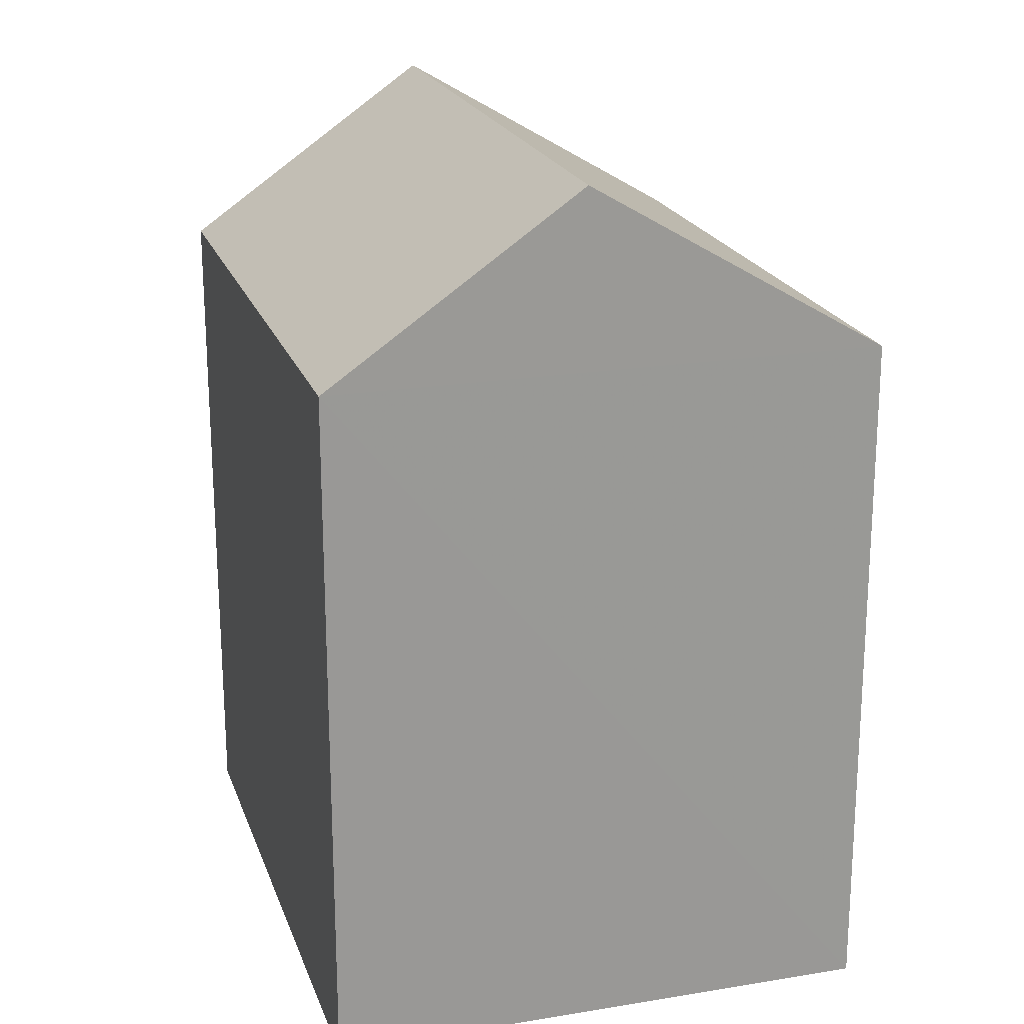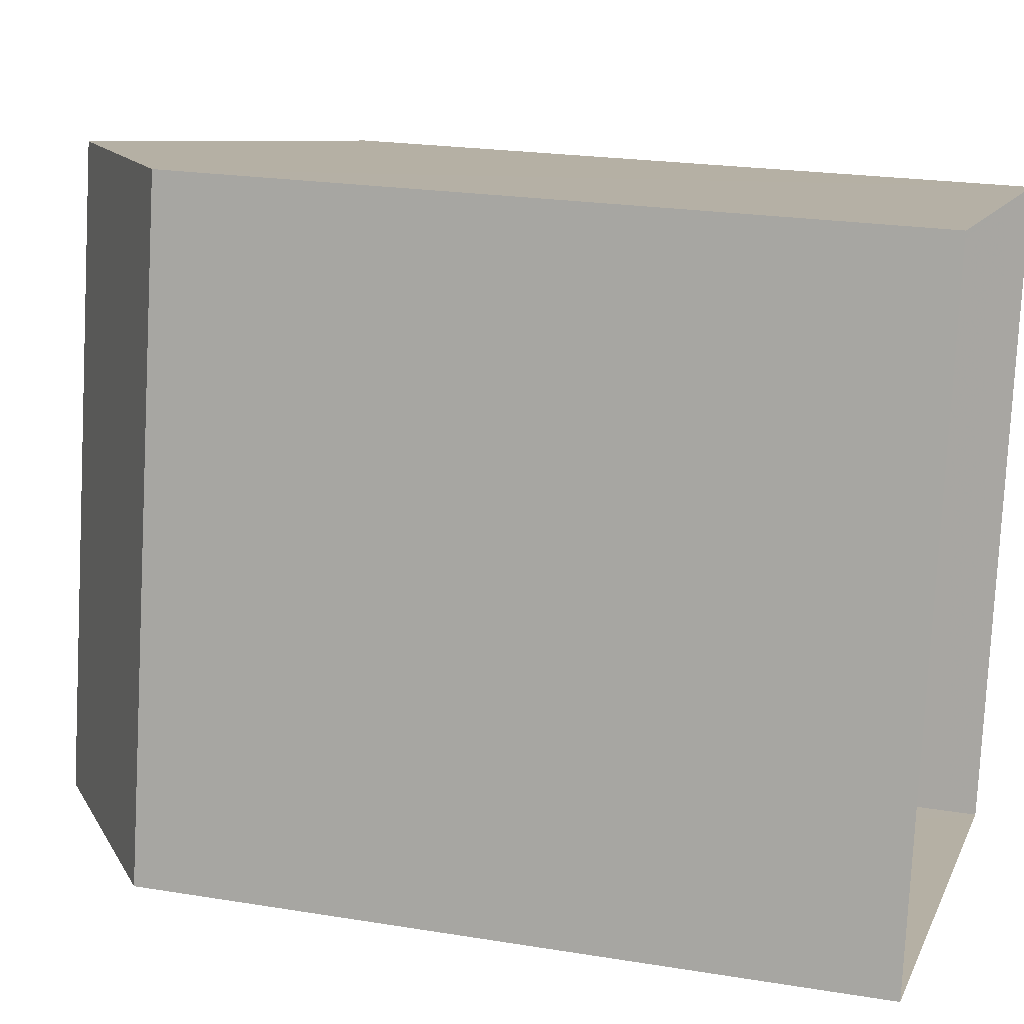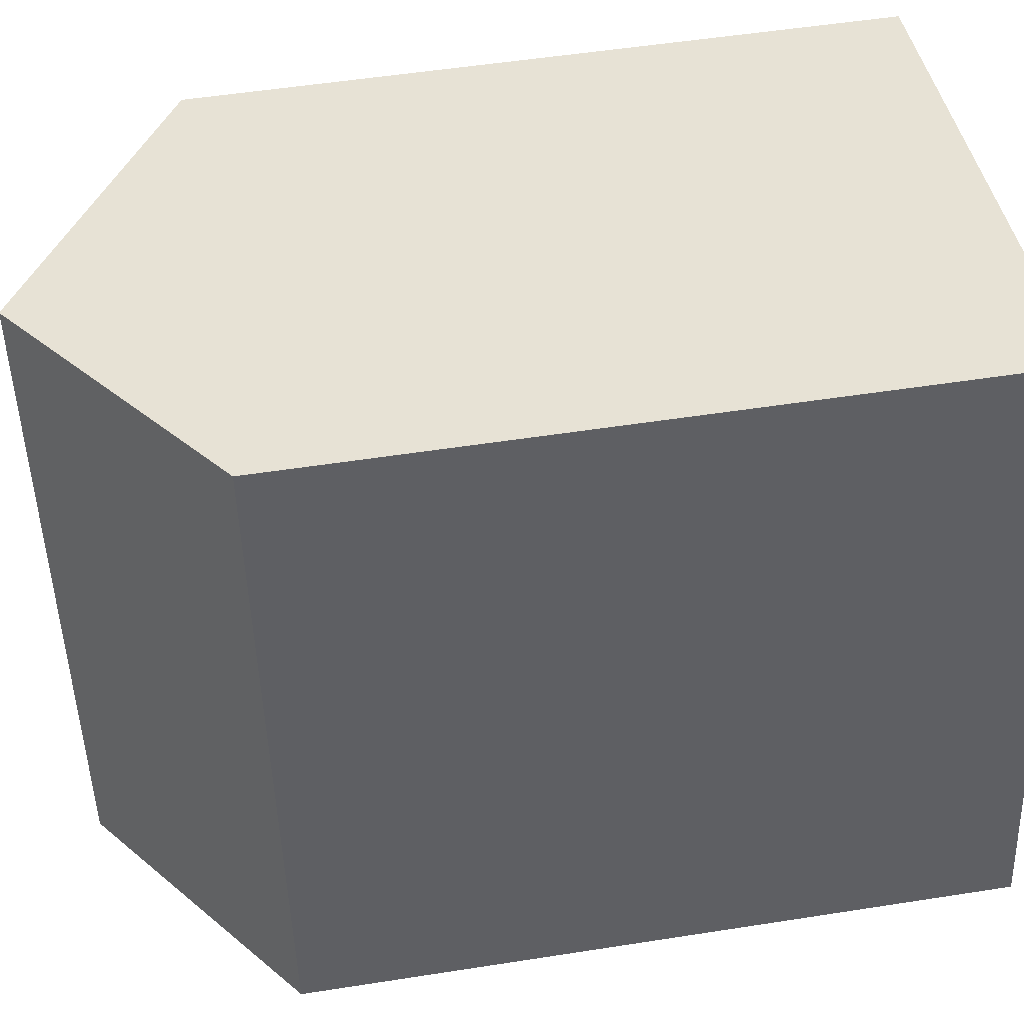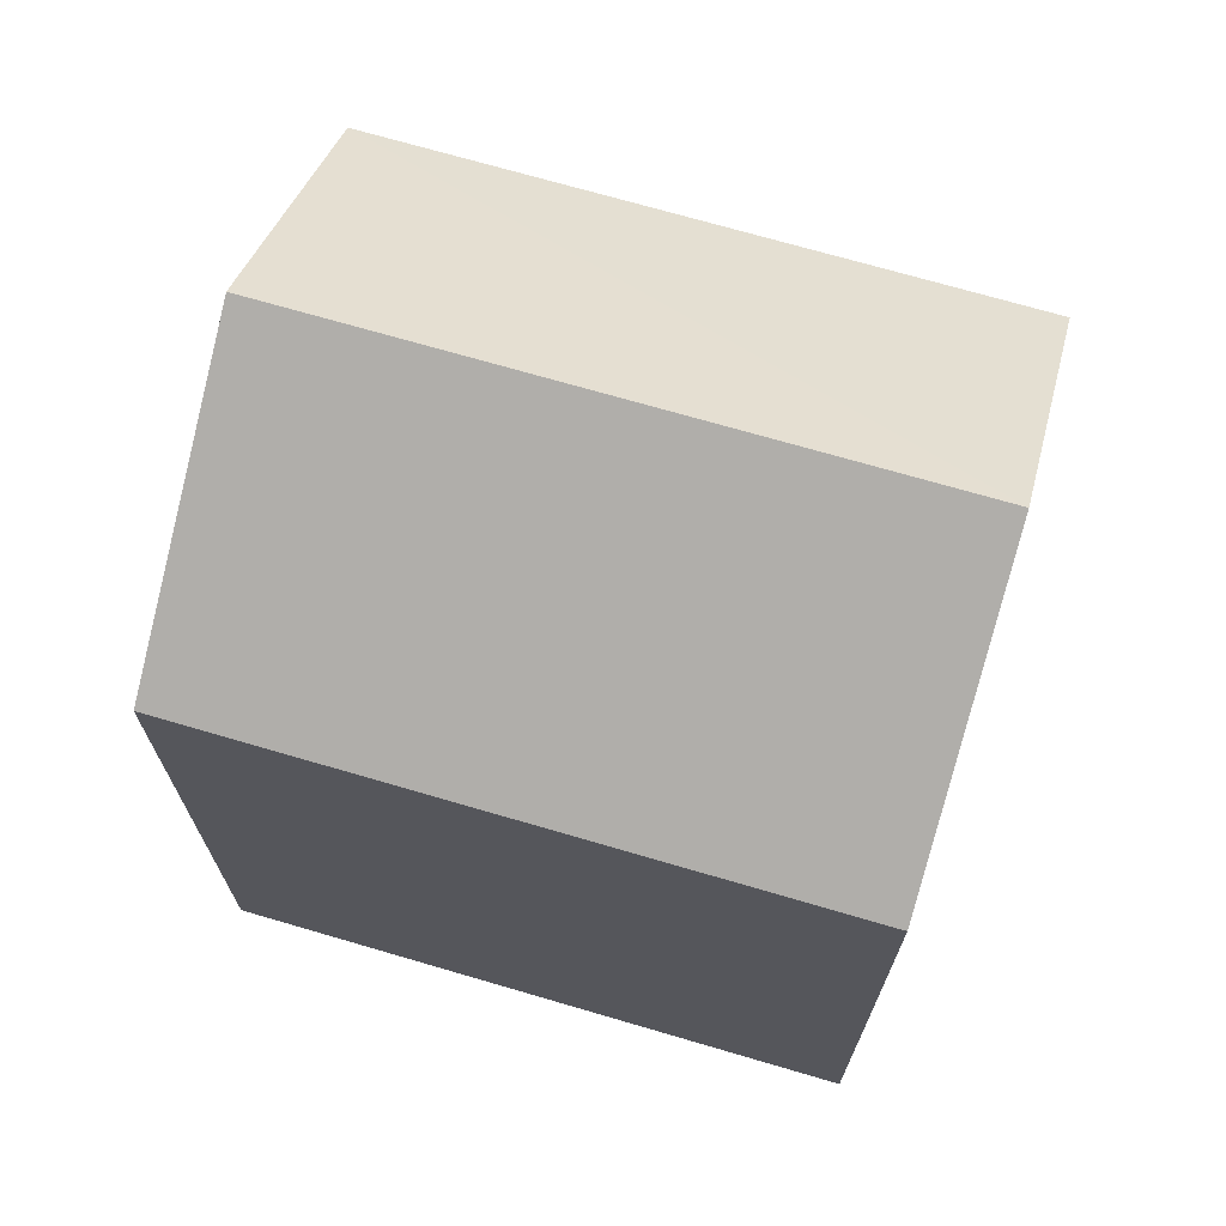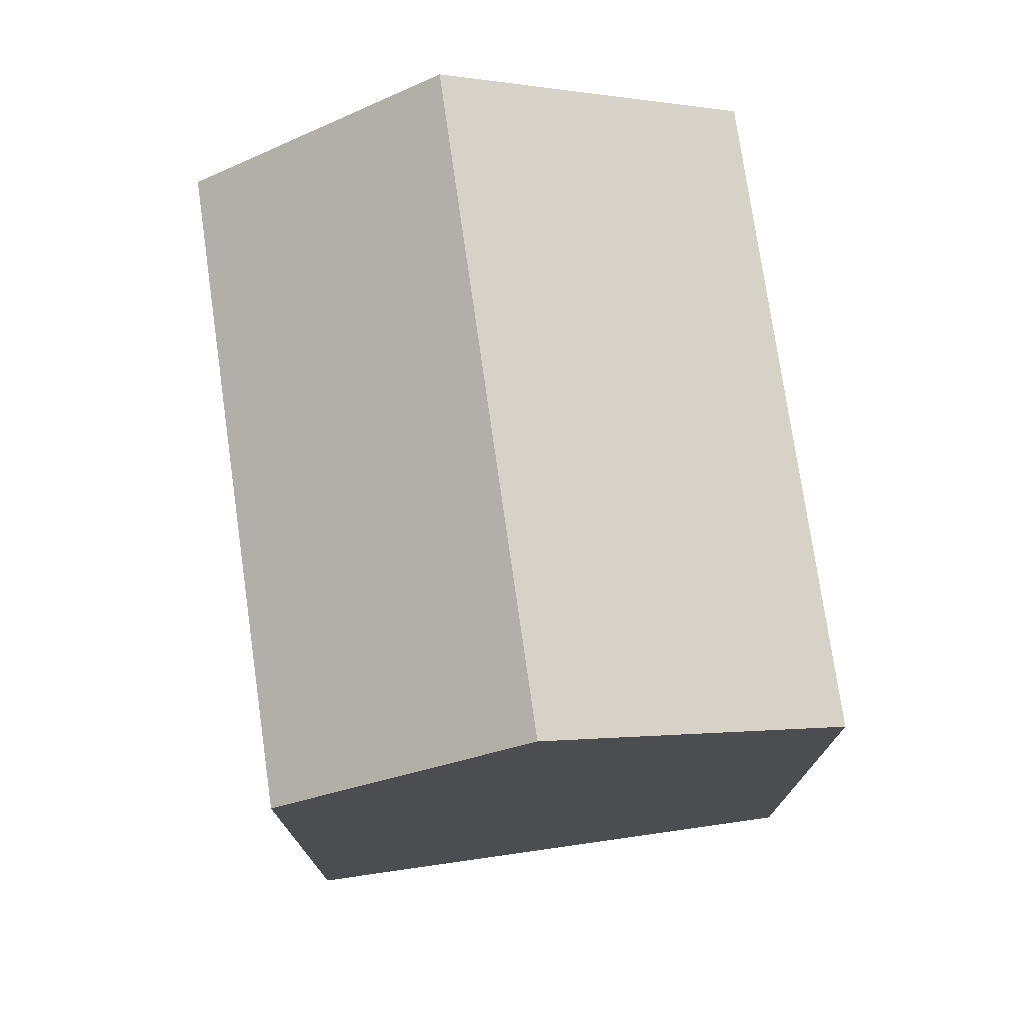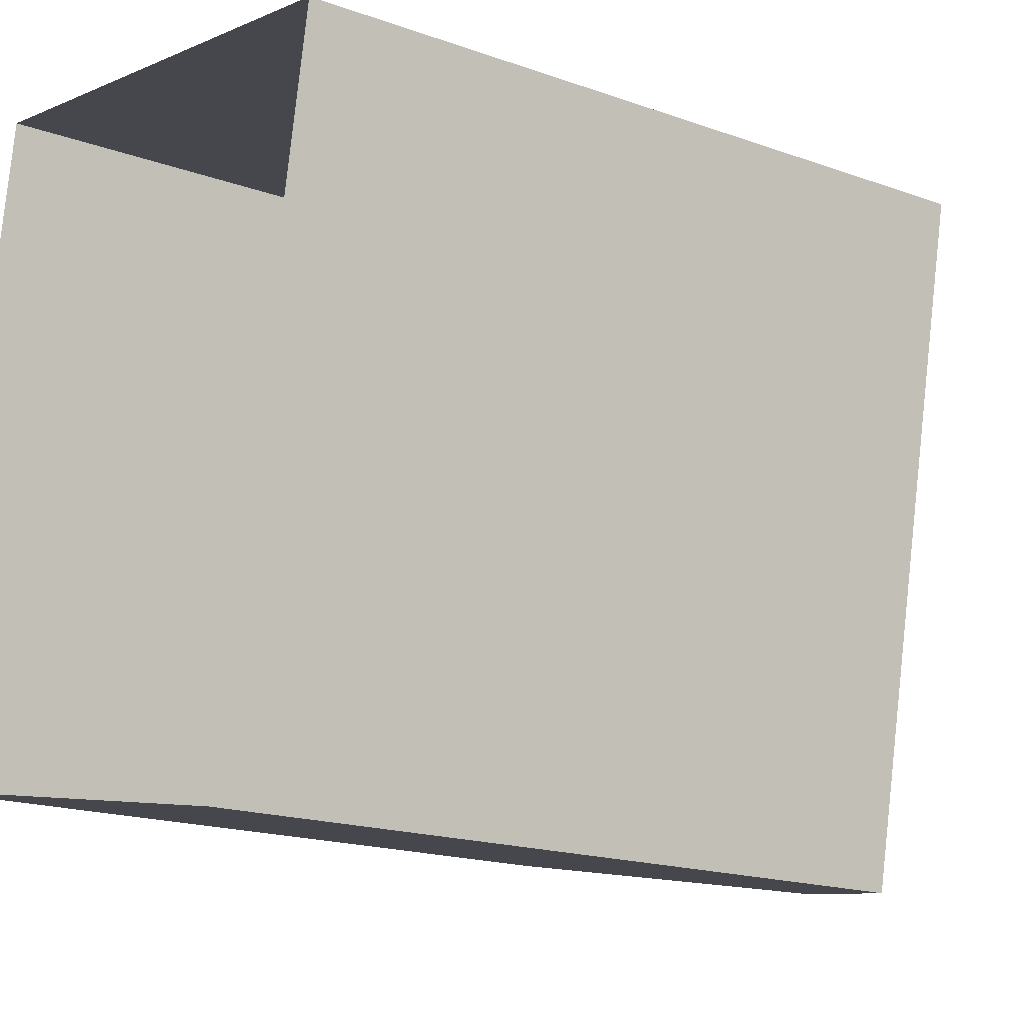
<metadata>
{"format":"obj","ext":"obj","renderer":"f3d","projection":"perspective","resolution":1024,"background":"white","views":[{"elev":20.8,"azim":174.1,"up":"+Z"},{"elev":21.6,"azim":106.4,"up":"+Y"},{"elev":51.9,"azim":80.4,"up":"+Y"},{"elev":70.6,"azim":-63.0,"up":"+Z"},{"elev":75.4,"azim":-177.5,"up":"+Z"},{"elev":-17.4,"azim":-125.5,"up":"+Y"}]}
</metadata>
<code>
v -9758 -3.651e+04 30.48
v -9754 -3.651e+04 30.48
v -9753 -3.651e+04 30.47
v -9759 -3.651e+04 30.48
v -9754 -3.651e+04 36.2
v -9756 -3.651e+04 37.66
v -9753 -3.651e+04 36.19
v -9757 -3.651e+04 37.66
v -9758 -3.651e+04 36.2
v -9759 -3.651e+04 36.2
f 1 2 3
f 1 4 2
f 5 6 7
f 8 6 5
f 6 8 9
f 9 8 10
f 8 5 10
f 6 9 7
f 7 1 3
f 7 9 1
f 9 4 1
f 9 10 4
f 5 2 4
f 10 5 4
f 7 3 2
f 5 7 2

</code>
